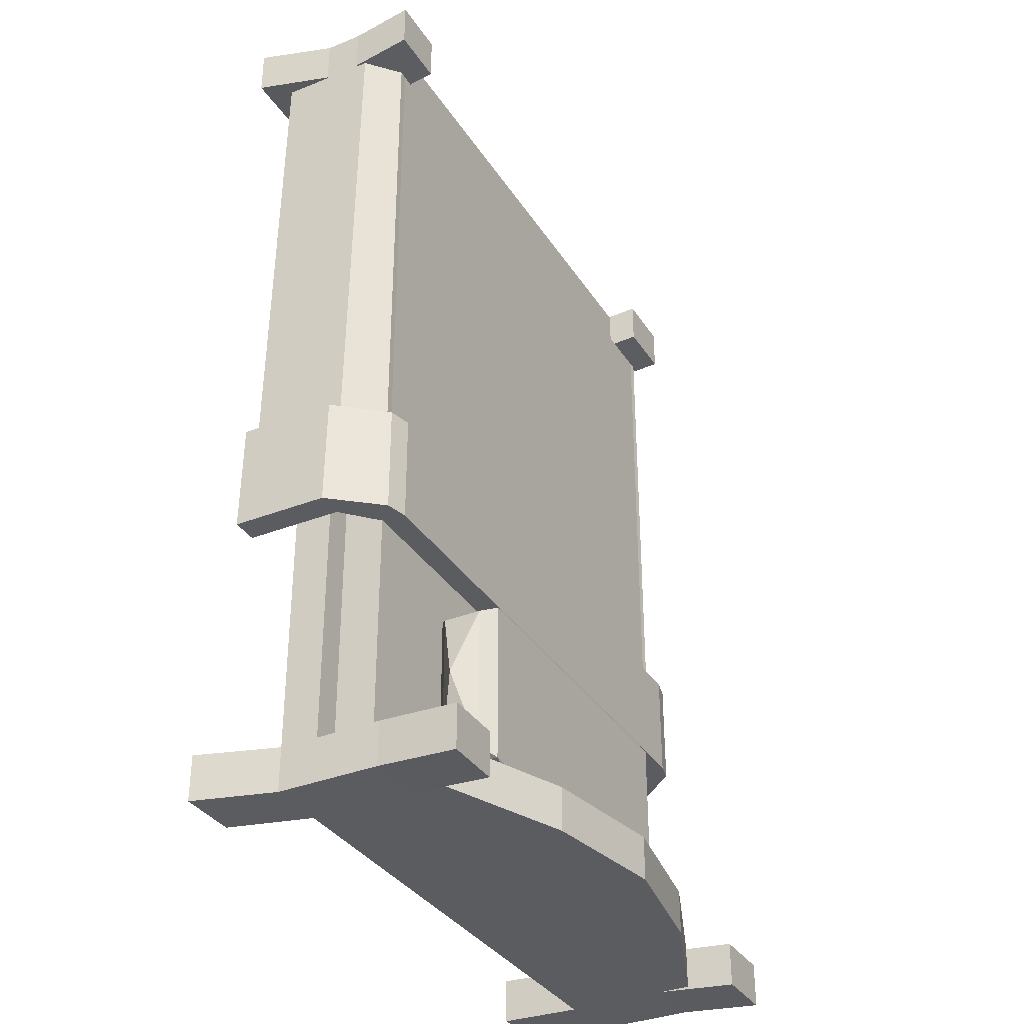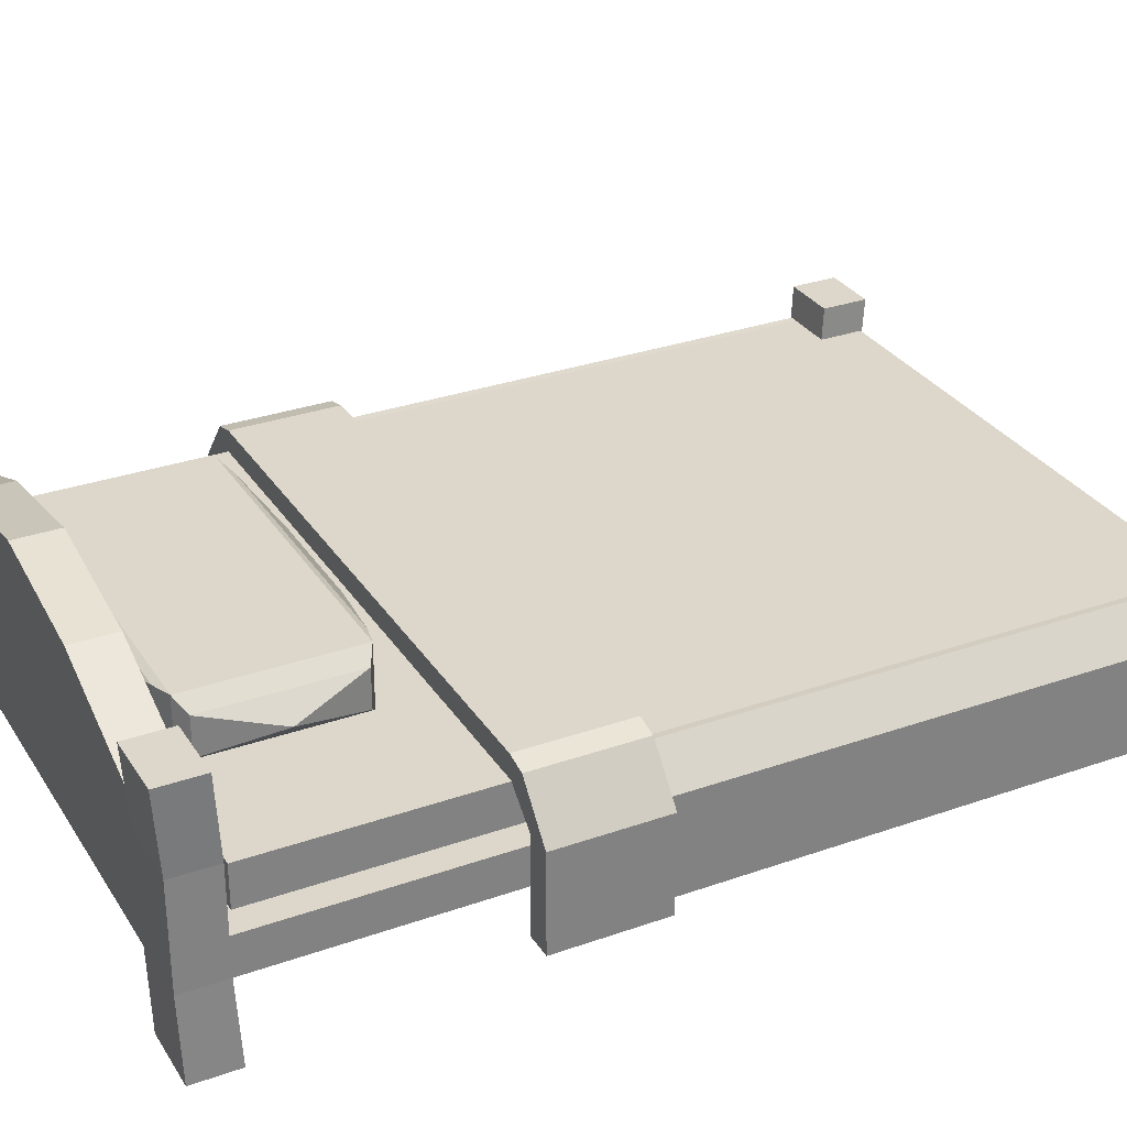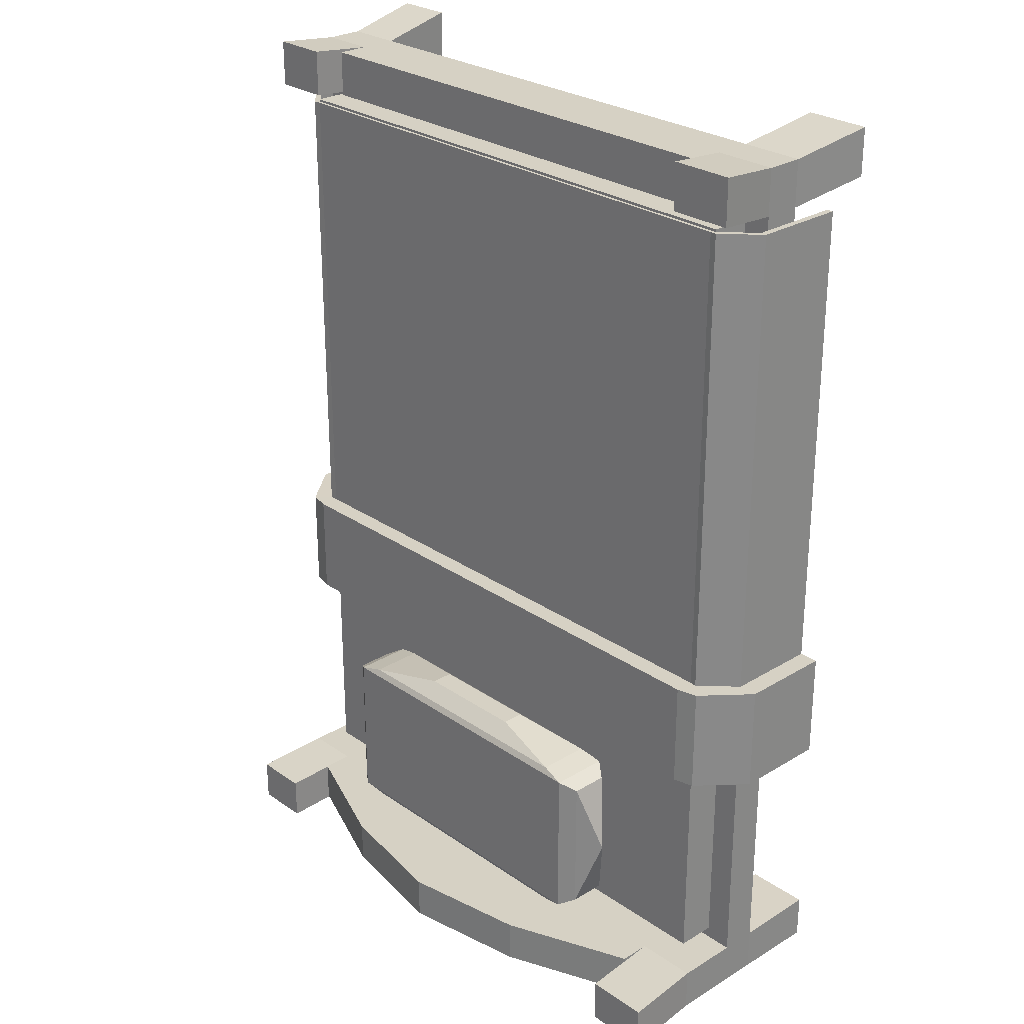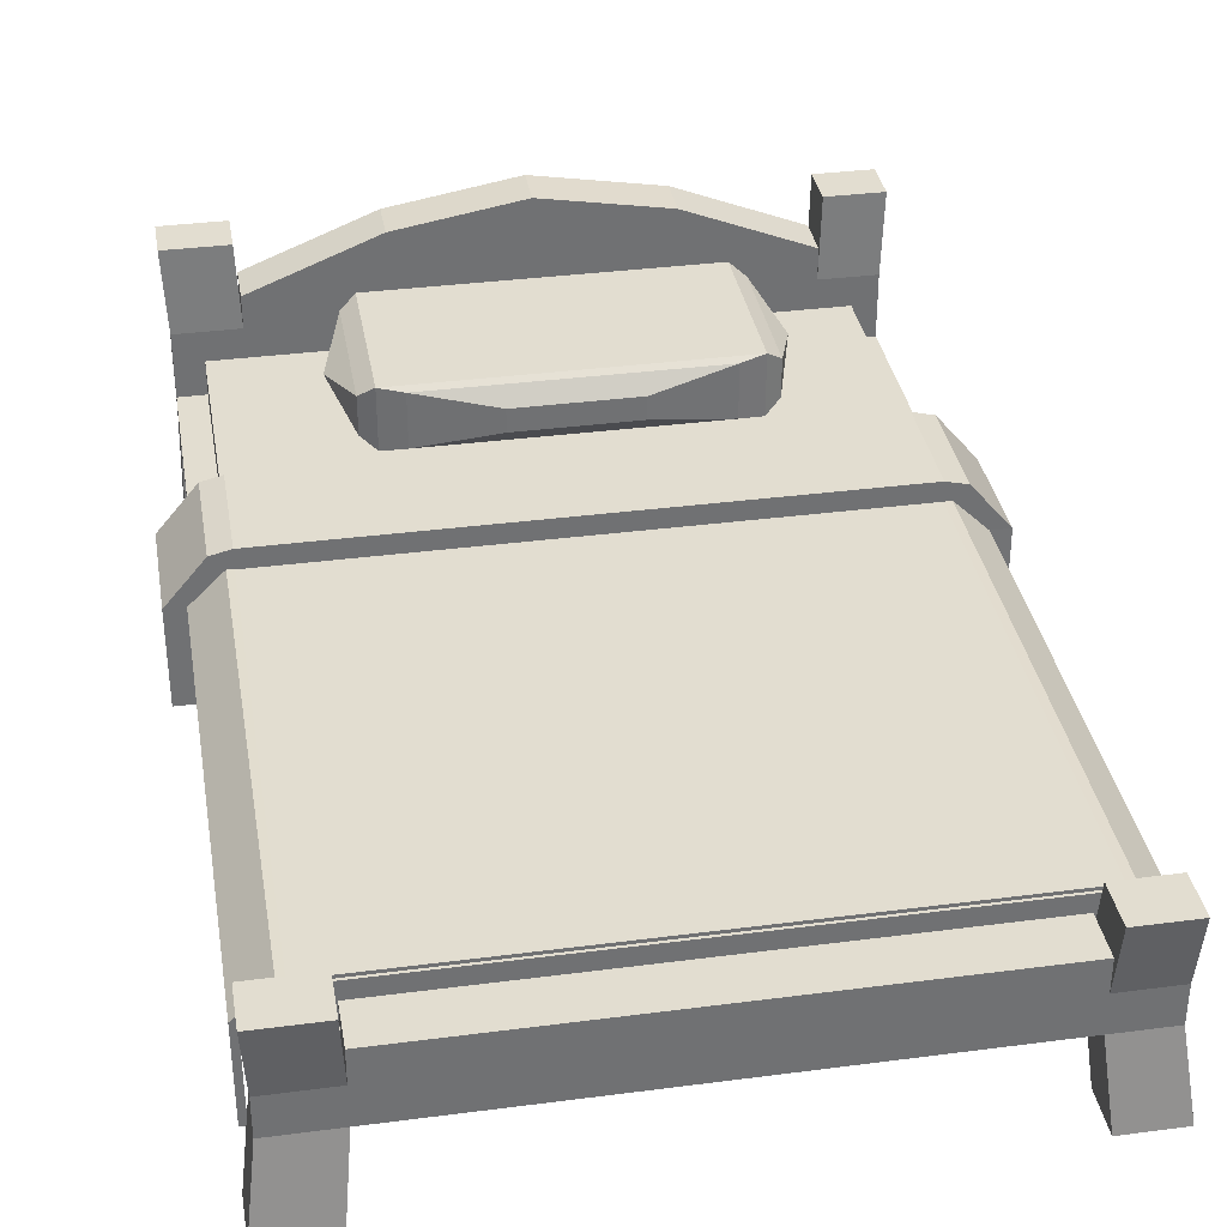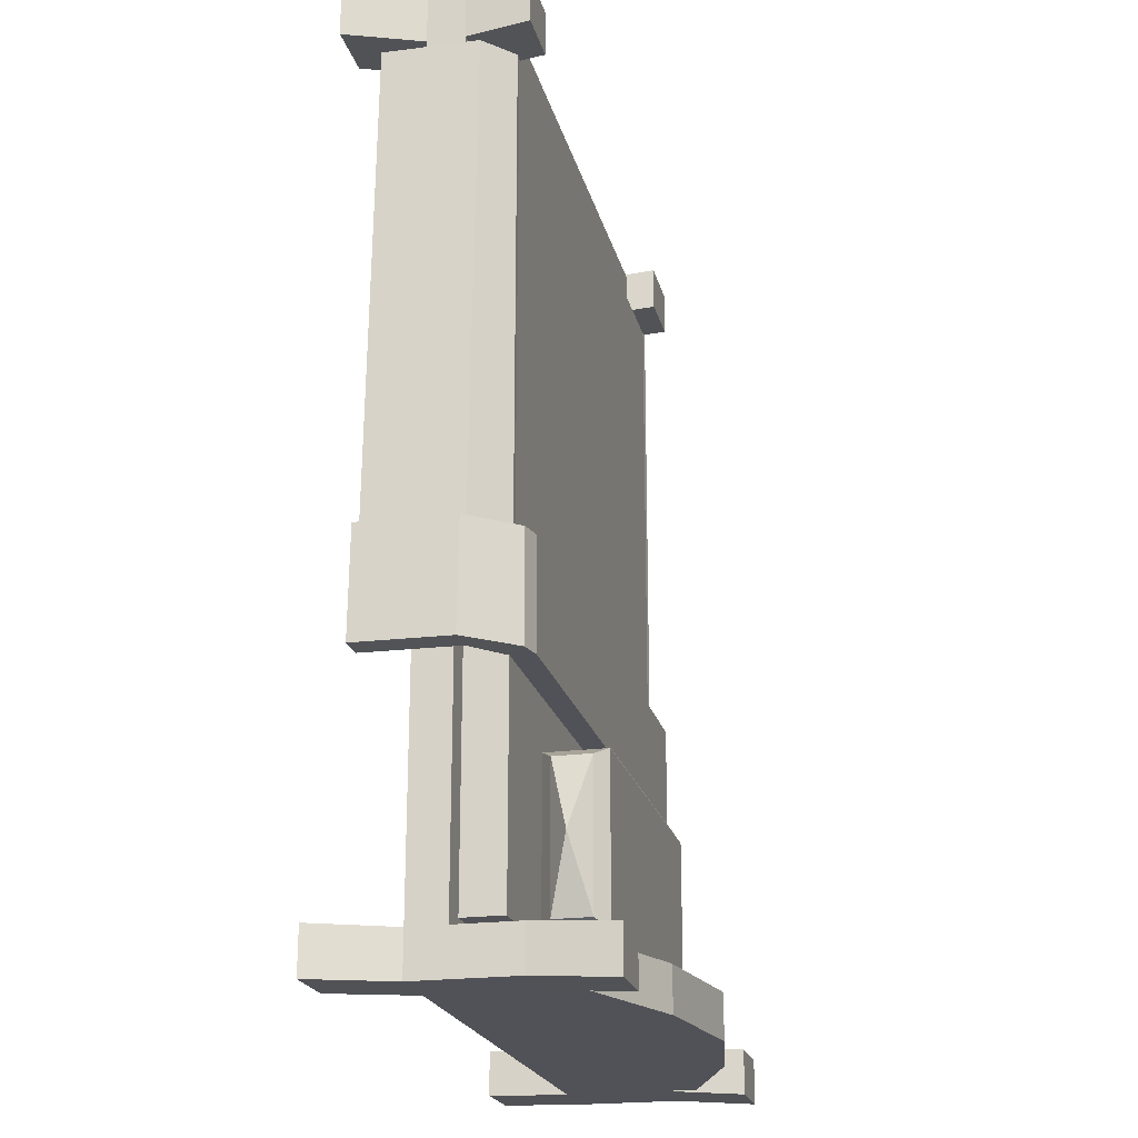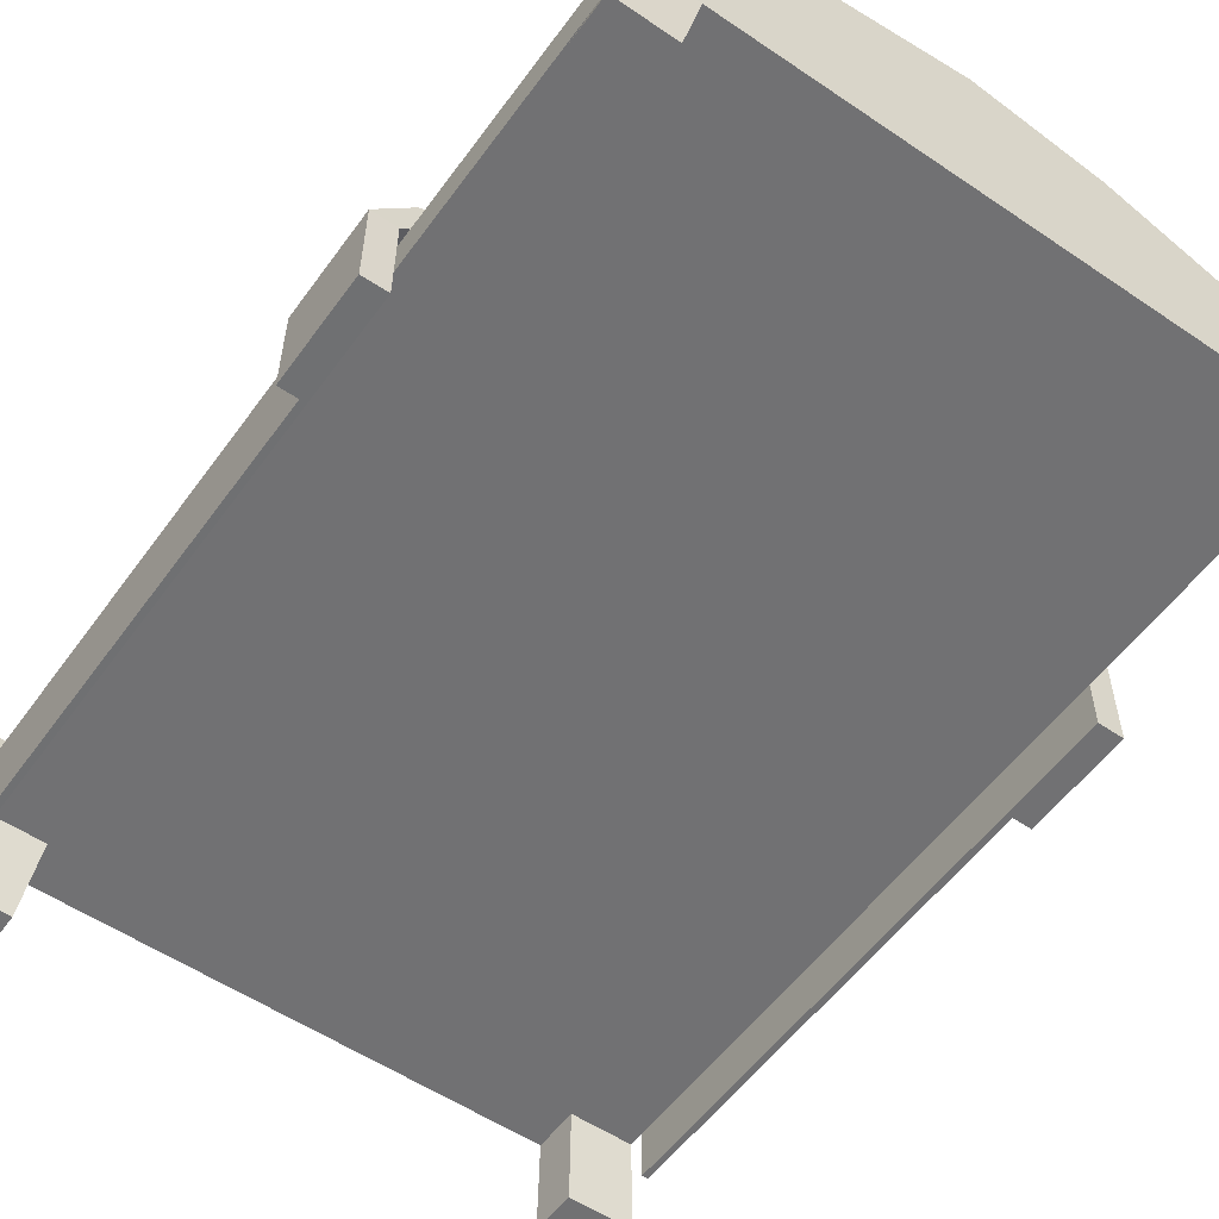
<metadata>
{"format":"obj","ext":"obj","renderer":"f3d","projection":"perspective","resolution":1024,"background":"white","views":[{"elev":-34.7,"azim":118.3,"up":"+Z"},{"elev":30.4,"azim":-117.0,"up":"+Y"},{"elev":27.0,"azim":-133.2,"up":"+Z"},{"elev":35.2,"azim":-9.8,"up":"+Y"},{"elev":-21.6,"azim":103.3,"up":"+Z"},{"elev":-55.3,"azim":144.5,"up":"+Y"}]}
</metadata>
<code>
o Bed_Cube
v 1.978 0.758 -2.924
v 1.978 0.522 -2.924
v 1.978 0.758 2.924
v 1.978 0.522 2.924
v -2.01 0.758 -2.924
v -2.01 0.522 -2.924
v -2.01 0.758 2.924
v -2.01 0.522 2.924
v -1.611 0.522 -2.924
v -1.611 0.758 2.924
v -1.611 0.522 2.924
v -1.611 0.758 -2.924
v 1.619 0.522 2.924
v 1.619 0.758 -2.924
v 1.619 0.522 -2.924
v 1.619 0.758 2.924
v -2.01 0.522 2.631
v 1.978 0.758 2.631
v -2.01 0.758 2.631
v 1.978 0.522 2.631
v -1.611 0.522 2.631
v -1.611 0.758 2.631
v 1.619 0.758 2.631
v 1.619 0.522 2.631
v -2.01 0.758 -2.646
v 1.978 0.522 -2.646
v -2.01 0.522 -2.646
v 1.978 0.758 -2.646
v -1.611 0.522 -2.646
v -1.611 0.758 -2.646
v 1.619 0.758 -2.646
v 1.619 0.522 -2.646
v -1.631 1.155 2.96
v -2.034 1.155 2.96
v 2.003 1.155 2.664
v 2.003 1.155 2.96
v -2.01 1.158 -2.646
v -2.01 1.158 -2.924
v 1.619 1.158 -2.924
v 1.978 1.158 -2.924
v -1.611 1.158 -2.924
v -1.631 1.155 2.664
v 1.64 1.155 2.96
v 1.64 1.155 2.664
v -2.034 1.155 2.664
v 1.978 1.158 -2.646
v -1.611 1.158 -2.646
v 1.619 1.158 -2.646
v -2.034 1.661 -2.679
v -2.034 1.661 -2.96
v 1.64 1.661 -2.96
v 2.003 1.661 -2.96
v -1.631 1.661 -2.96
v 2.003 1.661 -2.679
v -1.631 1.661 -2.679
v 1.64 1.661 -2.679
v 0.004339 0.522 -2.924
v 0.004339 0.758 2.924
v 0.004339 0.522 2.924
v 0.004339 0.758 -2.924
v 0.004339 0.522 2.631
v 0.004339 0.758 2.631
v 0.004339 0.758 -2.646
v 0.004339 0.522 -2.646
v 0.004339 0.958 2.924
v -1.611 0.958 2.924
v -1.611 0.958 2.631
v 0.004339 0.958 -2.924
v 1.619 0.958 -2.924
v 1.619 0.958 2.631
v 1.619 0.958 2.924
v 0.004339 0.958 2.631
v -1.611 0.958 -2.924
v -1.611 0.958 -2.646
v 1.619 0.958 -2.646
v 0.004339 0.958 -2.646
v 0.004339 1.815 -2.924
v 1.619 1.358 -2.924
v -1.611 1.358 -2.924
v -1.611 1.358 -2.646
v 1.619 1.358 -2.646
v 0.004339 1.815 -2.646
v -0.8032 1.677 -2.924
v -0.8032 1.677 -2.646
v 0.8119 1.677 -2.924
v 0.8119 1.677 -2.646
v -2.077 0.004885 2.72
v -2.077 0.004885 3.022
v -1.611 0.004885 -2.91
v -2.023 0.004885 -2.91
v 1.674 0.004885 3.022
v 2.045 0.004885 3.022
v 2.1 0.004885 -2.623
v 2.1 0.004885 -2.91
v -1.665 0.004885 3.022
v -1.665 0.004885 2.72
v 1.729 0.004885 -2.91
v 1.674 0.004885 2.72
v 2.045 0.004885 2.72
v -2.023 0.004885 -2.623
v -1.611 0.004885 -2.623
v 1.729 0.004885 -2.623
v -1.836 0.758 2.572
v -1.836 1.014 2.572
v -1.836 0.758 -2.572
v -1.836 1.014 -2.572
v 1.805 0.758 2.572
v 1.805 1.014 2.572
v 1.805 0.758 -2.572
v 1.805 1.014 -2.572
f 103 104 106 105
f 105 106 110 109
f 109 110 108 107
f 107 108 104 103
f 105 109 107 103
f 110 106 104 108
f 14 31 48 39
f 11 10 7 8
f 27 25 5 6
f 13 24 98 91
f 20 18 3 4
f 15 14 1 2
f 6 5 12 9
f 24 20 99 98
f 59 58 10 11
f 14 60 68 69
f 31 28 46 48
f 4 3 16 13
f 57 60 14 15
f 61 24 13 59
f 64 32 24 61
f 28 31 23 18
f 63 30 22 62
f 27 29 21 17
f 26 28 18 20
f 32 26 20 24
f 8 7 19 17
f 30 25 19 22
f 30 12 41 47
f 9 29 101 89
f 2 1 28 26
f 2 26 93 94
f 58 16 71 65
f 10 22 42 33
f 57 15 32 64
f 17 19 25 27
f 42 45 34 33
f 35 44 43 36
f 37 47 55 49
f 46 40 52 54
f 22 19 45 42
f 7 10 33 34
f 3 18 35 36
f 18 23 44 35
f 25 30 47 37
f 12 5 38 41
f 19 7 34 45
f 16 3 36 43
f 5 25 37 38
f 23 16 43 44
f 1 14 39 40
f 28 1 40 46
f 53 50 49 55
f 52 51 56 54
f 40 39 51 52
f 47 41 53 55
f 48 46 54 56
f 41 38 50 53
f 39 48 56 51
f 38 37 49 50
f 9 57 64 29
f 16 23 70 71
f 31 63 62 23
f 29 64 61 21
f 21 61 59 11
f 9 12 60 57
f 10 58 65 66
f 13 16 58 59
f 72 67 66 65
f 74 76 82 84 80
f 69 68 77 85 78
f 70 72 65 71
f 23 62 72 70
f 62 22 67 72
f 12 30 74 73
f 63 31 75 76
f 30 63 76 74
f 22 10 66 67
f 60 12 73 68
f 31 14 69 75
f 83 79 80 84
f 85 77 82 86
f 68 73 79 83 77
f 76 75 81 86 82
f 73 74 80 79
f 75 69 78 81
f 77 83 84 82
f 78 85 86 81
f 98 99 92 91
f 87 96 95 88
f 97 94 93 102
f 90 89 101 100
f 32 15 97 102
f 11 8 88 95
f 15 2 94 97
f 8 17 87 88
f 4 13 91 92
f 6 9 89 90
f 26 32 102 93
f 20 4 92 99
f 27 6 90 100
f 17 21 96 87
f 21 11 95 96
f 29 27 100 101
o Pillow_Cube.001
v -0.9955 1.013 -1.489
v -0.9955 1.399 -1.489
v -0.9955 1.013 -2.506
v -0.9955 1.399 -2.506
v 1.073 1.013 -1.489
v 1.073 1.399 -1.489
v 1.073 1.013 -2.506
v 1.073 1.399 -2.506
v -1.092 1.086 -1.543
v -1.092 1.326 -1.543
v -1.092 1.326 -2.451
v -1.092 1.086 -2.451
v 1.17 1.086 -2.451
v 1.17 1.326 -2.451
v 1.17 1.326 -1.543
v 1.17 1.086 -1.543
v -1.228 1.206 -1.997
v -1.228 1.206 -1.997
v -1.228 1.206 -1.997
v -1.228 1.206 -1.997
v 1.306 1.206 -1.997
v 1.306 1.206 -1.997
v 1.306 1.206 -1.997
v 1.306 1.206 -1.997
v -0.841 1.035 -1.45
v -0.841 1.376 -1.45
v -0.841 1.376 -2.544
v -0.841 1.035 -2.544
v 0.9187 1.035 -2.544
v 0.9187 1.376 -2.544
v 0.9187 1.376 -1.45
v 0.9187 1.035 -1.45
v -0.3341 1.133 -1.364
v -0.3341 1.278 -1.364
v -0.3341 1.278 -2.631
v -0.3341 1.133 -2.631
v 0.4118 1.133 -2.631
v 0.4118 1.278 -2.631
v 0.4118 1.278 -1.364
v 0.4118 1.133 -1.364
f 132 131 133 134
f 116 112 136 141
f 128 127 129 130
f 117 113 138 139
f 113 117 115 111
f 118 114 112 116
f 120 121 129 127
f 112 120 119 111
f 114 121 120 112
f 113 122 121 114
f 111 119 122 113
f 122 119 128 130
f 118 124 123 117
f 116 125 124 118
f 115 126 125 116
f 117 123 126 115
f 125 126 134 133
f 123 124 131 132
f 121 122 130 129
f 126 123 132 134
f 119 120 127 128
f 124 125 133 131
f 139 138 146 147
f 140 139 147 148
f 115 116 141 142
f 114 118 140 137
f 113 114 137 138
f 112 111 135 136
f 111 115 142 135
f 118 117 139 140
f 146 145 148 147
f 150 149 144 143
f 136 135 143 144
f 141 136 144 149
f 142 141 149 150
f 137 140 148 145
f 138 137 145 146
f 135 142 150 143
o Quilt_Cube.002
v -1.815 0.9943 -1.168
v -1.815 1.034 -1.168
v -1.815 0.9943 2.556
v -1.815 1.034 2.556
v 1.783 0.9943 -1.168
v 1.783 1.034 -1.168
v 1.783 0.9943 2.556
v 1.783 1.034 2.556
v -1.815 0.9943 -0.4828
v -1.815 1.034 -0.4828
v 1.783 0.9943 -0.4828
v 1.783 1.034 -0.4828
v 1.783 1.157 -0.4828
v 1.783 1.157 -1.168
v -1.815 1.157 -1.168
v -1.815 1.157 -0.4828
v -1.83 1.011 -0.4828
v -1.83 1.011 -1.168
v -1.858 1.039 -1.168
v -1.858 1.039 -0.4828
v -1.858 1.039 2.556
v -1.83 1.011 2.556
v 1.833 1.036 2.556
v 1.805 1.008 2.556
v 1.805 1.008 -0.4828
v 1.833 1.036 -0.4828
v 1.833 1.036 -1.168
v 1.805 1.008 -1.168
v 1.92 1.123 -0.4828
v 1.92 1.123 -1.168
v -1.945 1.126 -1.168
v -1.945 1.126 -0.4828
v 2.029 0.8621 2.556
v 1.989 0.8621 2.556
v 2.003 0.8301 -0.483
v 2.043 0.8301 -0.4828
v 2.046 0.8229 -1.168
v 2.006 0.8229 -1.168
v 2.165 0.8301 -0.4823
v 2.168 0.8229 -1.167
v 2.029 0.2622 2.562
v 1.989 0.2622 2.562
v 2.003 0.2301 -0.4767
v 2.043 0.2301 -0.4765
v 2.046 0.2229 -1.162
v 2.006 0.2229 -1.162
v 2.166 0.2301 -0.476
v 2.169 0.2229 -1.161
v -2.025 0.8379 -0.4828
v -2.025 0.8379 -1.168
v -2.065 0.8379 -1.168
v -2.065 0.8379 -0.4828
v -2.065 0.8379 2.556
v -2.025 0.8379 2.556
v -2.188 0.8379 -1.168
v -2.188 0.8379 -0.4828
v -2.025 0.2379 -0.4828
v -2.025 0.2379 -1.168
v -2.065 0.2379 -1.168
v -2.065 0.2379 -0.4828
v -2.065 0.2379 2.556
v -2.025 0.2379 2.556
v -2.188 0.2379 -1.168
v -2.188 0.2379 -0.4828
f 151 152 169 168
f 155 156 152 151
f 165 166 182 181
f 163 166 165 164
f 155 161 175 178
f 152 156 164 165
f 162 160 166 163
f 180 177 187 190
f 182 170 202 206
f 168 169 201 200
f 156 155 178 177
f 162 163 179 176
f 164 156 177 180
f 154 153 172 171
f 152 165 181 169
f 166 160 170 182
f 163 164 180 179
f 189 190 198 197
f 190 187 195 198
f 177 178 188 187
f 176 179 189 186
f 179 180 190 189
f 187 188 196 195
f 186 189 197 194
f 201 205 213 209
f 200 201 209 208
f 181 182 206 205
f 167 168 200 199
f 169 181 205 201
f 206 202 210 214
f 205 206 214 213
f 153 154 158 157
f 158 162 176 173
f 159 161 155 151
f 159 151 168 167
f 158 154 160 162
f 153 157 161 159
f 161 157 174 175
f 172 167 199 204
f 173 176 186 183
f 174 173 183 184
f 160 154 171 170
f 153 159 167 172
f 157 158 173 174
f 183 186 194 191
f 175 174 184 185
f 178 175 185 188
f 193 194 195 196
f 195 194 197 198
f 192 191 194 193
f 185 184 192 193
f 188 185 193 196
f 184 183 191 192
f 203 204 212 211
f 170 171 203 202
f 171 172 204 203
f 207 210 211 212
f 208 209 210 207
f 210 209 213 214
f 204 199 207 212
f 202 203 211 210
f 199 200 208 207

</code>
